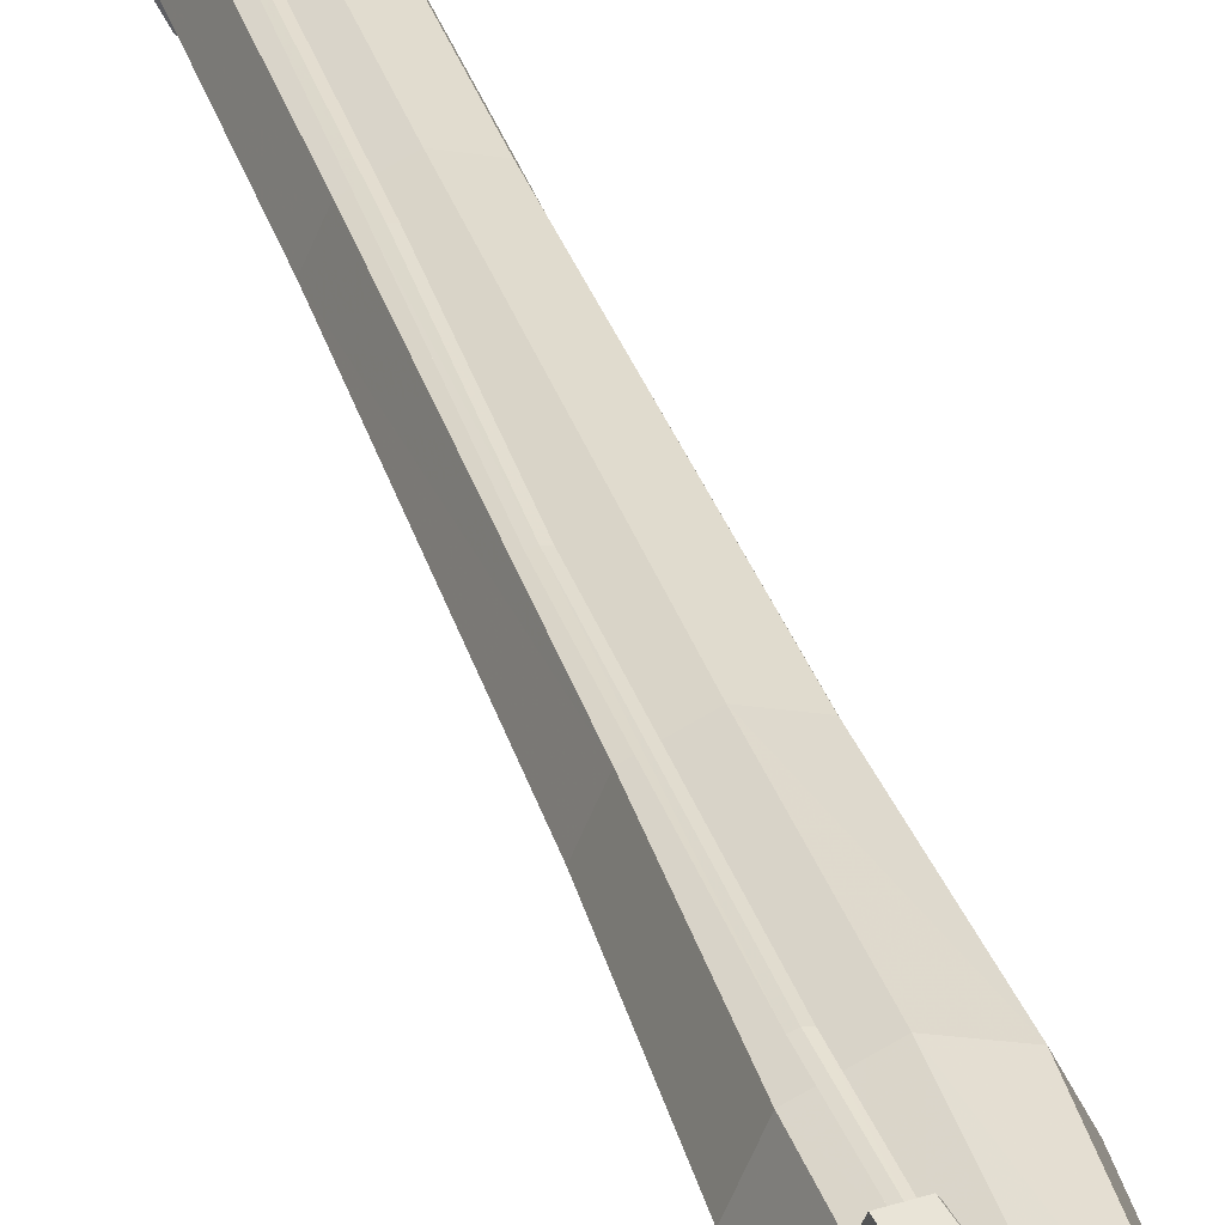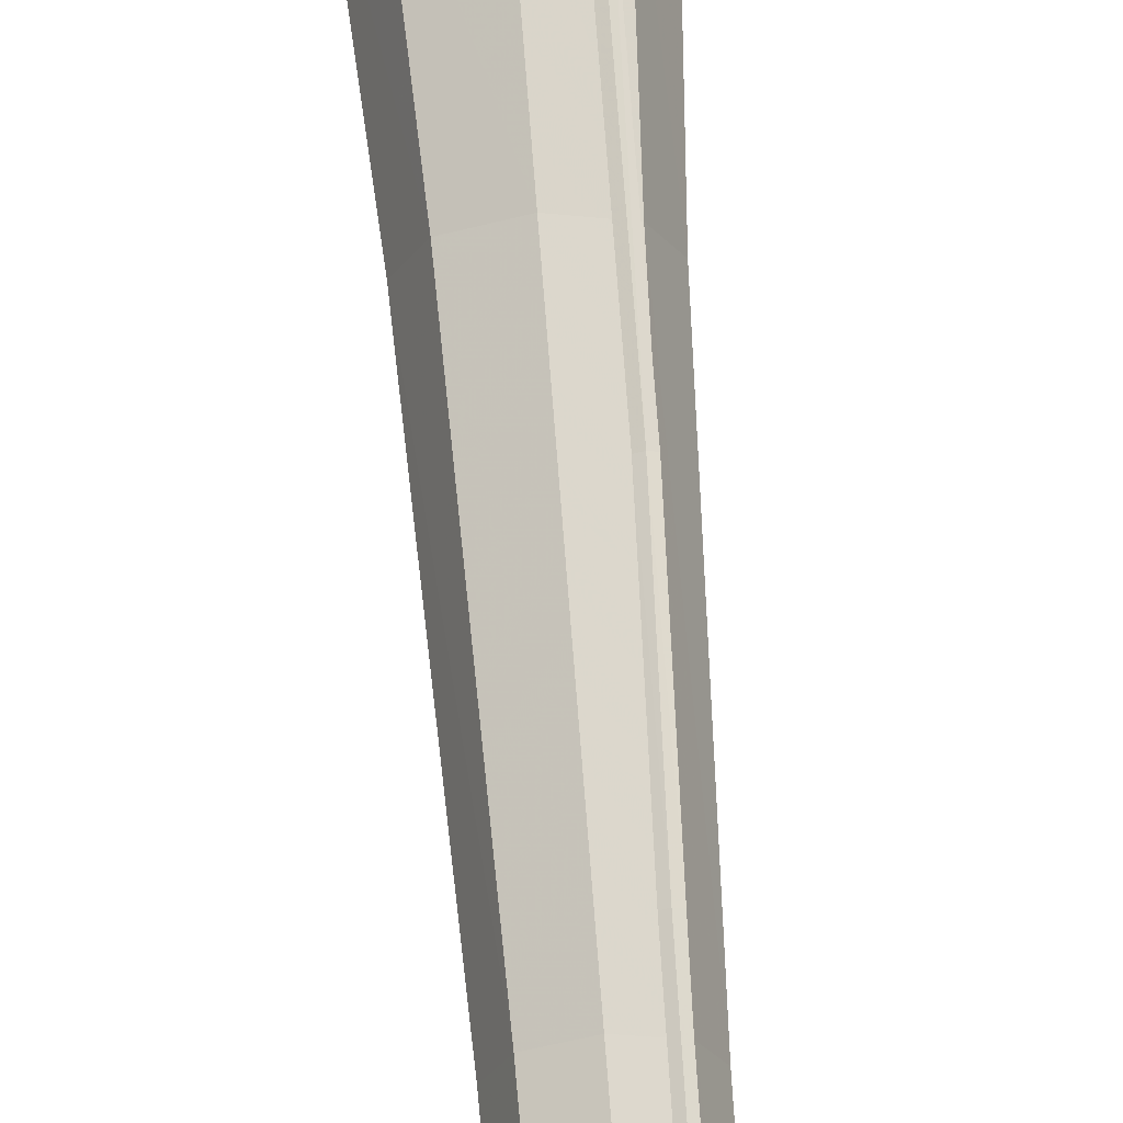
<metadata>
{"format":"obj","ext":"obj","renderer":"f3d","projection":"perspective","resolution":1024,"background":"white","views":[{"elev":41.1,"azim":161.1,"up":"+Y"},{"elev":69.1,"azim":-4.4,"up":"+Y"}]}
</metadata>
<code>
v  0.6468 -0.0146 -9.463
v  0.5128 -0.5273 2.176
v  0.4574 -0.472 -9.463
v  0.7254 -0.0146 2.176
v  0.4574 0.4399 -9.463
v  0.5128 0.4982 2.176
v  0 0.6293 -9.463
v  0 0.7109 2.176
v  -0.4574 0.4399 -9.463
v  -0.5128 0.4982 2.176
v  -0.6468 -0.0146 -9.463
v  -0.7254 -0.0146 2.176
v  -0.4574 -0.472 -9.463
v  -0.5128 -0.5273 2.176
v  0 -0.6613 -9.463
v  0 -0.7429 2.176
v  0.3205 -0.0146 -9.789
v  0.2272 -0.2418 -9.789
v  0 -0.0146 -9.789
v  0.2272 0.2098 -9.789
v  0 0.3059 -9.789
v  -0.2272 0.2098 -9.789
v  -0.3205 -0.0146 -9.789
v  -0.2272 -0.2418 -9.789
v  0 -0.335 -9.789
v  0 -0.0146 32.53
v  0.1719 -0.1894 32.53
v  0.2447 -0.0146 32.53
v  0.1719 0.1573 32.53
v  0 0.2302 32.53
v  -0.1719 0.1573 32.53
v  -0.2447 -0.0146 32.53
v  -0.1719 -0.1894 32.53
v  0 -0.2593 32.53
v  1.168 -1.186 2.543
v  1.655 -0.0146 2.543
v  1.168 1.154 2.543
v  0 1.637 2.543
v  -1.168 1.154 2.543
v  -1.655 -0.0146 2.543
v  -1.168 -1.186 2.543
v  0 -1.669 2.543
v  1.168 -1.186 2.584
v  1.655 -0.0146 2.584
v  1.168 1.154 2.584
v  0 1.637 2.584
v  -1.168 1.154 2.584
v  -1.655 -0.0146 2.584
v  -1.168 -1.186 2.584
v  0 -1.669 2.584
v  1.366 -1.381 2.677
v  1.932 -0.0146 2.677
v  1.366 1.352 2.677
v  0 1.917 2.677
v  -1.366 1.352 2.677
v  -1.932 -0.0146 2.677
v  -1.366 -1.381 2.677
v  0 -1.946 2.677
v  1.366 -1.381 2.986
v  1.932 -0.0146 3.001
v  1.366 1.352 2.986
v  0 1.917 2.986
v  -1.366 1.352 2.986
v  -1.932 -0.0146 3.001
v  -1.366 -1.381 2.986
v  0 -1.946 2.986
v  0.5011 -0.5157 3.082
v  0.708 -0.0146 3.082
v  0.5011 0.4836 3.082
v  0 0.6934 3.082
v  0.134 0.6351 3.082
v  -0.5011 0.4836 3.082
v  -0.1573 0.6264 3.082
v  -0.708 -0.0146 3.082
v  -0.5011 -0.5157 3.082
v  0 -0.7225 3.082
v  0.5652 -0.5798 3.624
v  0.8012 -0.0146 3.694
v  0.5768 0.5623 3.988
v  0.5477 0.5302 4.501
v  0.5302 0.5157 4.006
v  0.3146 0.6235 4.399
v  0.2564 0.6526 4.501
v  -0.5768 0.5623 4.018
v  -0.3467 0.6817 4.321
v  -0.8041 -0.0146 3.729
v  -0.5623 -0.5768 3.543
v  0 -0.8099 3.522
v  0.5361 -0.5506 9.789
v  0.638 -0.6555 7.307
v  0.9061 -0.0146 7.307
v  0.7604 -0.0146 9.789
v  0.638 0.6235 7.307
v  0.5361 0.5215 9.789
v  0 0.8886 7.307
v  0 0.7458 9.789
v  -0.638 0.6235 7.307
v  -0.5361 0.5215 9.789
v  -0.9061 -0.0146 7.307
v  -0.7604 -0.0146 9.789
v  -0.638 -0.6555 7.307
v  -0.5361 -0.5506 9.789
v  0 -0.9206 7.307
v  0 -0.775 9.789
v  0.4457 -0.4603 14.1
v  0.6293 -0.0146 14.1
v  0.4457 0.4283 14.1
v  0 0.6147 14.1
v  -0.4457 0.4283 14.1
v  -0.6293 -0.0146 14.1
v  -0.4457 -0.4603 14.1
v  0 -0.6439 14.1
v  0.4254 -0.4399 16.53
v  0.6002 -0.0146 16.53
v  0.4254 0.4079 16.53
v  0 0.5856 16.53
v  -0.4254 0.4079 16.53
v  -0.6002 -0.0146 16.53
v  -0.4254 -0.4399 16.53
v  0 -0.6147 16.53
v  0.4428 -0.4603 16.65
v  0.4545 -0.4691 16.54
v  0.6439 -0.0146 16.54
v  0.6293 -0.0146 16.65
v  0.4545 0.4399 16.54
v  0.4428 0.4283 16.65
v  0 0.6264 16.54
v  0 0.6118 16.65
v  -0.4545 0.4399 16.54
v  -0.4428 0.4283 16.65
v  -0.6439 -0.0146 16.54
v  -0.6293 -0.0146 16.65
v  -0.4545 -0.4691 16.54
v  -0.4428 -0.4603 16.65
v  0 -0.6584 16.54
v  0 -0.6439 16.65
v  0.3933 -0.4079 19.64
v  0.4254 -0.4399 16.66
v  0.6002 -0.0146 16.66
v  0.5565 -0.0146 19.64
v  0.4254 0.4079 16.66
v  0.3933 0.3758 19.64
v  0 0.5856 16.66
v  0 0.539 19.64
v  -0.4254 0.4079 16.66
v  -0.3933 0.3758 19.64
v  -0.6002 -0.0146 16.66
v  -0.5565 -0.0146 19.64
v  -0.4254 -0.4399 16.66
v  -0.3933 -0.4079 19.64
v  0 -0.6147 16.66
v  0 -0.571 19.64
v  0.3583 -0.3729 22.62
v  0.5069 -0.0146 22.62
v  0.3583 0.3438 22.62
v  0 0.4924 22.62
v  -0.3583 0.3438 22.62
v  -0.5069 -0.0146 22.62
v  -0.3583 -0.3729 22.62
v  0 -0.5215 22.62
v  0.5594 -0.0146 22.64
v  0.3933 -0.4108 23.71
v  0.3933 -0.4108 22.64
v  0.5594 -0.0146 23.71
v  0.3933 0.3787 22.64
v  0.3933 0.3787 23.71
v  0 0.5448 22.64
v  0 0.5448 23.71
v  -0.3933 0.3787 22.64
v  -0.3933 0.3787 23.71
v  -0.5594 -0.0146 22.64
v  -0.5594 -0.0146 23.71
v  -0.3933 -0.4108 22.64
v  -0.3933 -0.4108 23.71
v  0 -0.5739 22.64
v  0 -0.5739 23.71
v  0.3234 -0.338 26.66
v  0.3583 -0.3729 23.73
v  0.5069 -0.0146 23.73
v  0.4574 -0.0146 26.66
v  0.3583 0.3438 23.73
v  0.3234 0.3088 26.66
v  0 0.4924 23.73
v  0 0.4428 26.66
v  -0.3583 0.3438 23.73
v  -0.3234 0.3088 26.66
v  -0.5069 -0.0146 23.73
v  -0.4574 -0.0146 26.66
v  -0.3583 -0.3729 23.73
v  -0.3234 -0.338 26.66
v  0 -0.5215 23.73
v  0 -0.4749 26.66
v  0.3525 -0.3671 26.77
v  0.3613 -0.3758 26.67
v  0.5098 -0.0146 26.67
v  0.4982 -0.0146 26.77
v  0.3613 0.3467 26.67
v  0.3525 0.335 26.77
v  0 0.4953 26.67
v  0 0.4836 26.77
v  -0.3613 0.3467 26.67
v  -0.3525 0.335 26.77
v  -0.5098 -0.0146 26.67
v  -0.4982 -0.0146 26.77
v  -0.3613 -0.3758 26.67
v  -0.3525 -0.3671 26.77
v  0 -0.5273 26.67
v  0 -0.5128 26.77
v  0.3059 -0.3205 28.82
v  0.3234 -0.338 26.78
v  0.4574 -0.0146 26.78
v  0.4312 -0.0146 28.82
v  0.3234 0.3088 26.78
v  0.3059 0.2884 28.82
v  0 0.4428 26.78
v  0 0.4166 28.82
v  -0.3234 0.3088 26.78
v  -0.3059 0.2884 28.82
v  -0.4574 -0.0146 26.78
v  -0.4312 -0.0146 28.82
v  -0.3234 -0.338 26.78
v  -0.3059 -0.3205 28.82
v  0 -0.4749 26.78
v  0 -0.4487 28.82
v  0.2913 -0.3059 30.83
v  0.4108 -0.0146 30.83
v  0.2913 0.2768 30.83
v  0 0.3962 30.83
v  -0.2913 0.2768 30.83
v  -0.4108 -0.0146 30.83
v  -0.2913 -0.3059 30.83
v  0 -0.4283 30.83
v  0.3292 -0.3438 30.85
v  0.4661 -0.0146 30.85
v  0.3292 0.3146 30.85
v  0 0.4516 30.85
v  -0.3292 0.3146 30.85
v  -0.4661 -0.0146 30.85
v  -0.3292 -0.3438 30.85
v  0 -0.4807 30.85
v  0.2884 -0.303 32.33
v  0.4079 -0.0146 32.33
v  0.2884 0.2739 32.33
v  0 0.3933 32.33
v  -0.2884 0.2739 32.33
v  -0.4079 -0.0146 32.33
v  -0.2884 -0.303 32.33
v  0 -0.4224 32.33
v  0 0.4312 31.82
v  -0.3146 0.3001 31.82
v  0.3146 0.3001 31.82
v  0.4457 -0.0146 31.82
v  0.3146 -0.3321 31.82
v  0 -0.4632 31.82
v  -0.3146 -0.3321 31.82
v  -0.4457 -0.0146 31.82
v  -0.5477 0.5302 4.501
v  -0.775 -0.0146 4.501
v  -0.5506 0.5361 4.653
v  -0.7808 -0.0146 4.653
v  0 0.7575 4.501
v  -0.1981 0.6759 4.501
v  0 0.7662 4.653
v  0.5506 0.5361 4.653
v  0.7808 -0.0146 4.653
v  0.775 -0.0146 4.501
v  0.5506 -0.5681 4.653
v  0.5477 -0.5623 4.501
v  0 -0.7954 4.653
v  0 -0.7895 4.501
v  -0.5477 -0.5623 4.501
v  -0.5506 -0.5681 4.653
v  0.7371 -0.0146 3.726
v  0.5186 -0.5332 3.656
v  0 -0.7429 3.557
v  -0.5157 -0.5302 3.586
v  -0.7371 -0.0146 3.764
v  -0.5302 0.5157 4.038
v  -0.3205 0.6176 4.338
v  0.3409 0.6876 4.388
v  0.2272 0.5361 22.8
v  0 0.5331 22.79
v  0.2506 0.7983 22.79
v  -0.0204 0.8216 22.86
v  -0.0204 0.7954 23.15
v  0.3088 0.6905 23.18
v  -0.0554 0.4982 23.23
v  0.3409 0.3642 23.23
v  -0.4778 0.1282 22.6
v  -0.4953 -0.0466 22.84
v  -0.5448 0.2768 22.85
v  -0.5361 0.3729 22.62
v  0.4865 0.0932 22.7
v  0.5215 -0.1602 22.74
v  0.1457 0.2476 22.39
v  0.4691 0.4778 22.44
v  0.236 0.9672 3.907
v  0.2272 0.7371 3.808
v  -0.0117 0.7458 3.811
v  -0.032 0.9789 3.916
v  -0.0379 0.9847 4.408
v  0.3671 0.9847 4.396
v  0.2447 0.874 6.313
v  0.5565 0.705 6.401
v  0.5594 0.874 6.299
v  0.1631 0.705 6.412
v  -0.539 0.5186 3.423
v  -0.6846 0.3321 3.674
v  -0.673 0.6147 3.843
v  -0.3933 0.7109 3.569
v  0.705 0.4691 3.674
v  0.708 0.1894 3.563
v  0.3787 0.4312 3.28
v  0.4283 0.6322 3.409
v  -0.0146 0.8157 4.556
v  0.3787 0.8157 4.545
v  -0.1224 0.6439 4.507
v  -0.0961 0.6322 4.615
v  0.3642 0.5681 4.495
v  0.3787 0.6235 4.603
v  0.3438 0.7633 6.235
v  0.3438 0.7167 6.24
v  0.2739 0.74 6.238
v  0.4137 0.74 6.238
v  0.1194 0.5331 27.39
v  0.0466 0.3933 30.96
v  0.1894 0.5098 27.39
v  0.1194 0.3729 30.96
v  0.0466 0.3496 30.97
v  -0.0204 0.3729 30.97
v  0.1194 0.4865 27.4
v  0.0466 0.3496 30.97
v  -0.0204 0.3729 30.96
v  0.0495 0.5098 27.39
v  0.2739 0.74 6.24
v  0.3438 0.7196 6.243
v  0.4137 0.74 6.24
v  0.3438 0.7633 6.238
v  0.3438 0.7196 6.249
v  0.2739 0.74 6.246
v  0.4137 0.74 6.243
v  0.3438 0.7633 6.243
v  0.3176 0.6002 18.99
v  0.2214 0.5535 22.98
v  0.1486 0.5768 22.98
v  0.2476 0.6235 18.99
v  0.2913 0.5768 22.98
v  0.3059 0.6468 18.99
v  0.2185 0.5972 22.98
v  0.3176 0.6468 18.99
v  0.3787 0.6846 13.52
v  0.3088 0.705 13.52
v  0.4516 0.705 13.51
v  0.3787 0.7283 13.51
v  0.4428 0.6934 11.11
v  0.5128 0.7167 11.1
v  0.4428 0.7371 11.1
v  0.37 0.7138 11.1
v  0.4428 0.8245 7.525
v  0.37 0.8478 7.522
v  0.5128 0.8478 7.519
v  0.4428 0.8711 7.519
g Weapon_Neptune2
f 1 2 3
f 4 2 1
f 5 4 1
f 6 4 5
f 6 5 7
f 8 6 7
f 7 9 8
f 8 9 10
f 9 11 10
f 11 12 10
f 11 13 12
f 13 14 12
f 13 15 14
f 15 16 14
f 3 16 15
f 2 16 3
f 17 18 19
f 17 19 20
f 20 19 21
f 21 19 22
f 22 19 23
f 19 24 23
f 19 25 24
f 18 25 19
f 26 27 28
f 29 26 28
f 30 26 29
f 31 26 30
f 32 26 31
f 32 33 26
f 33 34 26
f 26 34 27
f 1 3 17
f 17 3 18
f 5 1 20
f 20 1 17
f 5 21 7
f 5 20 21
f 7 22 9
f 21 22 7
f 23 11 9
f 22 23 9
f 24 13 11
f 23 24 11
f 25 15 13
f 25 13 24
f 3 15 18
f 18 15 25
f 4 35 2
f 36 35 4
f 6 36 4
f 37 36 6
f 37 6 8
f 37 8 38
f 8 10 38
f 38 10 39
f 10 12 39
f 12 40 39
f 12 14 40
f 14 41 40
f 16 41 14
f 16 42 41
f 2 42 16
f 35 42 2
f 36 43 35
f 44 43 36
f 37 44 36
f 45 44 37
f 38 45 37
f 46 45 38
f 38 39 46
f 39 47 46
f 39 40 47
f 40 48 47
f 40 41 48
f 41 49 48
f 41 42 49
f 42 50 49
f 35 50 42
f 43 50 35
f 44 51 43
f 52 51 44
f 45 52 44
f 53 52 45
f 53 45 46
f 54 53 46
f 46 47 54
f 54 47 55
f 47 48 55
f 48 56 55
f 48 49 56
f 49 57 56
f 49 50 57
f 50 58 57
f 43 58 50
f 51 58 43
f 52 59 51
f 60 59 52
f 61 52 53
f 61 60 52
f 54 61 53
f 62 61 54
f 54 55 62
f 55 63 62
f 55 56 63
f 56 64 63
f 57 65 56
f 56 65 64
f 57 58 65
f 58 66 65
f 51 66 58
f 59 66 51
f 67 59 60
f 68 67 60
f 69 60 61
f 69 68 60
f 70 71 62
f 71 69 61
f 62 71 61
f 63 72 73
f 62 73 70
f 63 73 62
f 63 64 72
f 64 74 72
f 64 65 75
f 64 75 74
f 65 66 75
f 75 66 76
f 76 66 59
f 76 59 67
f 68 77 67
f 78 77 68
f 69 78 68
f 79 78 69
f 80 81 82
f 83 80 82
f 73 72 84
f 73 84 85
f 74 86 72
f 72 86 84
f 75 87 74
f 74 87 86
f 76 88 75
f 75 88 87
f 67 88 76
f 77 88 67
f 89 90 91
f 92 89 91
f 93 92 91
f 94 92 93
f 95 94 93
f 96 94 95
f 95 97 96
f 97 98 96
f 97 99 98
f 99 100 98
f 99 101 100
f 100 101 102
f 101 103 102
f 102 103 104
f 104 103 90
f 89 104 90
f 105 89 92
f 106 105 92
f 94 106 92
f 107 106 94
f 96 107 94
f 108 107 96
f 96 98 108
f 98 109 108
f 98 100 109
f 100 110 109
f 100 102 110
f 110 102 111
f 102 104 111
f 111 104 112
f 112 104 89
f 105 112 89
f 113 105 106
f 114 113 106
f 107 114 106
f 115 114 107
f 108 115 107
f 116 115 108
f 108 109 116
f 109 117 116
f 109 110 117
f 110 118 117
f 110 111 118
f 118 111 119
f 111 112 119
f 119 112 120
f 120 112 105
f 113 120 105
f 121 122 123
f 124 121 123
f 125 124 123
f 126 124 125
f 127 126 125
f 128 126 127
f 127 129 128
f 129 130 128
f 129 131 130
f 131 132 130
f 131 133 132
f 132 133 134
f 133 135 134
f 134 135 136
f 136 135 122
f 121 136 122
f 137 138 139
f 140 137 139
f 141 140 139
f 142 140 141
f 143 142 141
f 144 142 143
f 143 145 144
f 145 146 144
f 145 147 146
f 147 148 146
f 147 149 148
f 148 149 150
f 149 151 150
f 150 151 152
f 152 151 138
f 137 152 138
f 153 137 140
f 154 153 140
f 142 154 140
f 155 154 142
f 144 155 142
f 156 155 144
f 144 146 156
f 146 157 156
f 146 148 157
f 148 158 157
f 148 150 158
f 158 150 159
f 150 152 159
f 159 152 160
f 160 152 137
f 153 160 137
f 161 162 163
f 164 162 161
f 165 164 161
f 166 164 165
f 167 166 165
f 168 166 167
f 167 169 168
f 169 170 168
f 169 171 170
f 171 172 170
f 171 173 172
f 173 174 172
f 173 175 174
f 175 176 174
f 163 176 175
f 162 176 163
f 177 178 179
f 180 177 179
f 181 180 179
f 182 180 181
f 183 182 181
f 184 182 183
f 183 185 184
f 185 186 184
f 185 187 186
f 187 188 186
f 187 189 188
f 188 189 190
f 189 191 190
f 190 191 192
f 192 191 178
f 177 192 178
f 193 194 195
f 196 193 195
f 197 196 195
f 198 196 197
f 199 198 197
f 200 198 199
f 199 201 200
f 201 202 200
f 201 203 202
f 203 204 202
f 203 205 204
f 204 205 206
f 205 207 206
f 206 207 208
f 208 207 194
f 193 208 194
f 209 210 211
f 212 209 211
f 213 212 211
f 214 212 213
f 215 214 213
f 216 214 215
f 215 217 216
f 217 218 216
f 217 219 218
f 219 220 218
f 219 221 220
f 220 221 222
f 221 223 222
f 222 223 224
f 224 223 210
f 209 224 210
f 225 209 212
f 226 225 212
f 214 226 212
f 227 226 214
f 216 227 214
f 228 227 216
f 216 218 228
f 218 229 228
f 218 220 229
f 220 230 229
f 220 222 230
f 230 222 231
f 222 224 231
f 231 224 232
f 232 224 209
f 225 232 209
f 226 233 225
f 234 233 226
f 227 234 226
f 235 234 227
f 235 227 228
f 236 235 228
f 228 229 236
f 236 229 237
f 229 230 237
f 230 238 237
f 230 231 238
f 231 239 238
f 231 232 239
f 232 240 239
f 225 240 232
f 233 240 225
f 27 241 242
f 28 27 242
f 243 28 242
f 29 28 243
f 244 29 243
f 30 29 244
f 245 30 244
f 245 31 30
f 245 246 31
f 246 32 31
f 246 247 32
f 32 247 33
f 247 248 33
f 33 248 34
f 34 248 241
f 34 241 27
f 236 237 249
f 237 250 249
f 236 251 235
f 249 251 236
f 235 252 234
f 251 252 235
f 253 233 234
f 252 253 234
f 254 240 233
f 253 254 233
f 239 240 255
f 255 240 254
f 238 239 256
f 256 239 255
f 237 238 250
f 238 256 250
f 249 250 244
f 250 245 244
f 249 243 251
f 244 243 249
f 251 242 252
f 243 242 251
f 241 253 252
f 242 241 252
f 248 254 253
f 241 248 253
f 255 254 247
f 247 254 248
f 256 255 246
f 246 255 247
f 250 256 245
f 256 246 245
f 180 194 177
f 195 194 180
f 211 210 196
f 210 193 196
f 182 195 180
f 197 195 182
f 213 211 198
f 198 211 196
f 197 182 184
f 199 197 184
f 215 213 200
f 200 213 198
f 184 186 199
f 199 186 201
f 202 217 215
f 200 202 215
f 186 188 201
f 188 203 201
f 204 219 217
f 202 204 217
f 188 190 203
f 190 205 203
f 219 206 221
f 204 206 219
f 190 192 205
f 192 207 205
f 221 208 223
f 206 208 221
f 177 207 192
f 194 207 177
f 210 223 193
f 223 208 193
f 154 163 153
f 161 163 154
f 179 178 164
f 178 162 164
f 155 161 154
f 165 161 155
f 181 179 166
f 166 179 164
f 165 155 156
f 167 165 156
f 183 181 168
f 168 181 166
f 156 157 167
f 167 157 169
f 170 185 183
f 168 170 183
f 157 158 169
f 158 171 169
f 172 187 185
f 170 172 185
f 158 159 171
f 159 173 171
f 187 174 189
f 172 174 187
f 159 160 173
f 160 175 173
f 189 176 191
f 174 176 189
f 153 175 160
f 163 175 153
f 178 191 162
f 191 176 162
f 114 122 113
f 123 122 114
f 139 138 124
f 138 121 124
f 115 123 114
f 125 123 115
f 141 139 126
f 126 139 124
f 125 115 116
f 127 125 116
f 143 141 128
f 128 141 126
f 116 117 127
f 127 117 129
f 130 145 143
f 128 130 143
f 117 118 129
f 118 131 129
f 132 147 145
f 130 132 145
f 118 119 131
f 119 133 131
f 147 134 149
f 132 134 147
f 119 120 133
f 120 135 133
f 149 136 151
f 134 136 149
f 113 135 120
f 122 135 113
f 138 151 121
f 151 136 121
f 257 258 259
f 258 260 259
f 261 262 263
f 262 259 263
f 262 257 259
f 264 80 83
f 263 264 83
f 263 83 261
f 80 265 266
f 264 265 80
f 266 267 268
f 265 267 266
f 268 269 270
f 267 269 268
f 271 270 272
f 270 269 272
f 258 271 260
f 271 272 260
f 259 260 97
f 260 99 97
f 263 259 95
f 95 259 97
f 93 264 263
f 95 93 263
f 264 91 265
f 93 91 264
f 265 90 267
f 91 90 265
f 267 103 269
f 90 103 267
f 272 269 101
f 269 103 101
f 260 272 99
f 272 101 99
f 81 266 273
f 80 266 81
f 273 268 274
f 266 268 273
f 274 270 275
f 268 270 274
f 275 270 276
f 276 270 271
f 276 271 277
f 277 271 258
f 277 258 278
f 278 258 257
f 279 257 262
f 279 278 257
f 79 69 71
f 280 79 71
f 70 73 261
f 261 73 262
f 73 279 262
f 261 71 70
f 261 82 71
f 83 82 261
f 273 274 78
f 274 77 78
f 81 273 79
f 79 273 78
f 85 278 279
f 84 278 85
f 85 279 73
f 84 277 278
f 86 277 84
f 86 276 277
f 86 87 276
f 87 275 276
f 87 88 275
f 274 275 77
f 275 88 77
f 71 82 280
f 82 81 280
f 280 81 79
f 281 282 283
f 283 282 284
f 284 285 283
f 285 286 283
f 285 287 286
f 287 288 286
f 289 290 291
f 292 289 291
f 293 294 295
f 296 293 295
f 285 291 287
f 291 290 287
f 284 291 285
f 292 291 284
f 282 292 284
f 282 289 292
f 283 296 281
f 296 295 281
f 286 293 283
f 283 293 296
f 288 293 286
f 288 294 293
f 297 298 299
f 297 299 300
f 301 297 300
f 302 297 301
f 303 304 305
f 303 306 304
f 307 308 309
f 310 307 309
f 311 312 313
f 311 313 314
f 301 315 302
f 302 315 316
f 301 317 315
f 317 318 315
f 316 319 302
f 320 319 316
f 316 315 303
f 305 316 303
f 315 318 303
f 303 318 306
f 305 320 316
f 304 320 305
f 301 309 317
f 309 308 317
f 300 309 301
f 310 309 300
f 299 310 300
f 299 307 310
f 297 314 298
f 314 313 298
f 302 311 297
f 297 311 314
f 319 311 302
f 319 312 311
f 321 322 323
f 324 322 321
f 325 326 327
f 326 328 327
f 326 329 328
f 330 329 326
f 331 332 333
f 331 333 334
f 334 326 325
f 334 333 326
f 328 332 331
f 327 328 331
f 335 322 336
f 323 322 335
f 337 336 324
f 336 322 324
f 321 337 324
f 338 337 321
f 323 335 321
f 321 335 338
f 336 339 340
f 335 336 340
f 341 339 336
f 341 336 337
f 338 341 337
f 342 341 338
f 338 335 342
f 335 340 342
f 343 344 345
f 343 345 346
f 347 344 343
f 348 347 343
f 349 347 348
f 350 349 348
f 346 349 350
f 346 345 349
f 351 343 346
f 351 346 352
f 348 343 351
f 353 348 351
f 354 350 353
f 350 348 353
f 352 350 354
f 352 346 350
f 353 351 355
f 353 355 356
f 357 353 356
f 354 353 357
f 357 358 354
f 358 352 354
f 355 351 352
f 358 355 352
f 359 355 358
f 359 358 360
f 356 355 359
f 361 356 359
f 362 357 361
f 357 356 361
f 360 357 362
f 360 358 357
f 360 339 359
f 340 339 360
f 359 341 361
f 359 339 341
f 362 341 342
f 361 341 362
f 342 340 360
f 362 342 360
f 344 331 334
f 344 334 345
f 327 331 344
f 347 327 344
f 349 327 347
f 325 327 349
f 345 325 349
f 345 334 325
f 328 329 332
f 332 329 330
f 333 332 330
f 333 330 326

</code>
